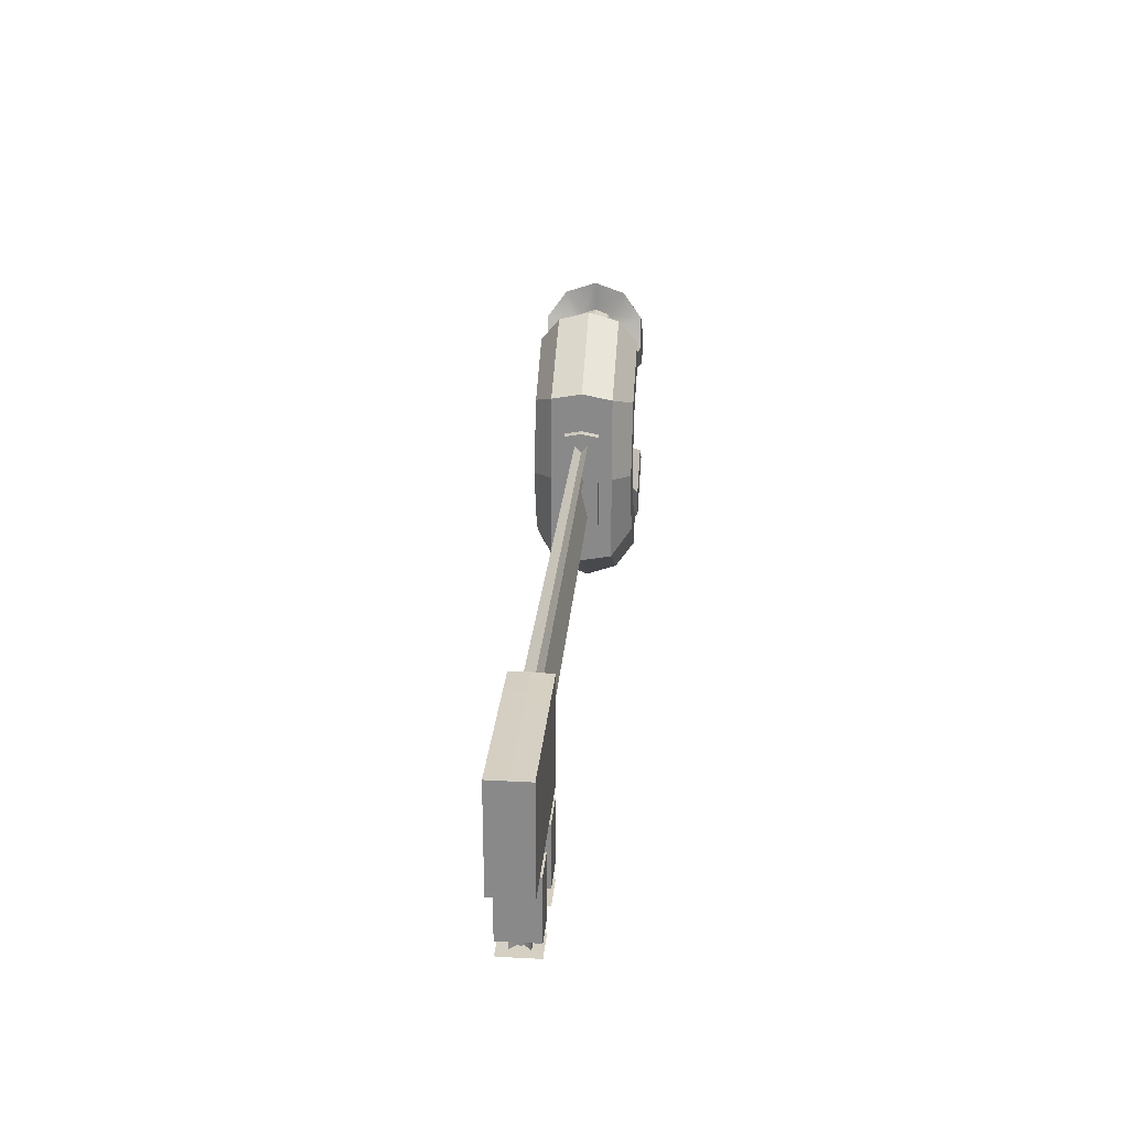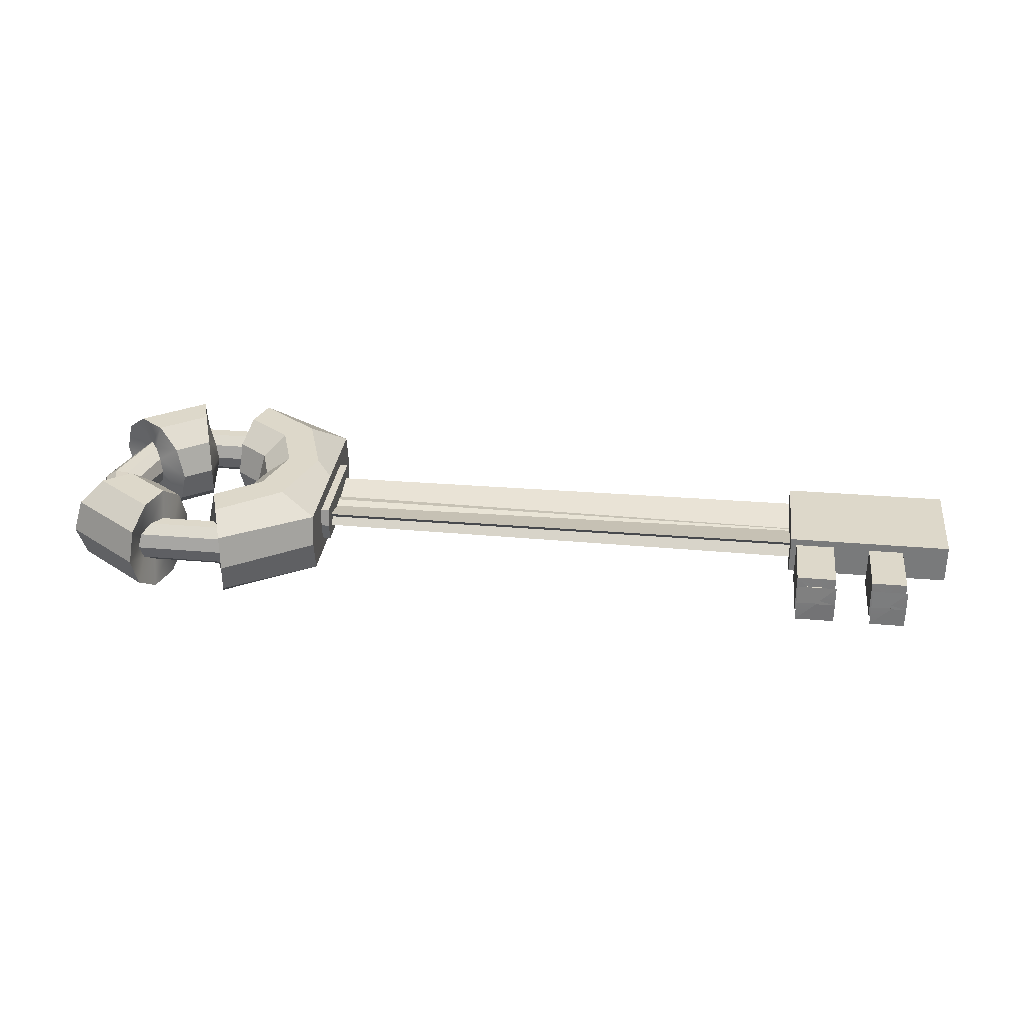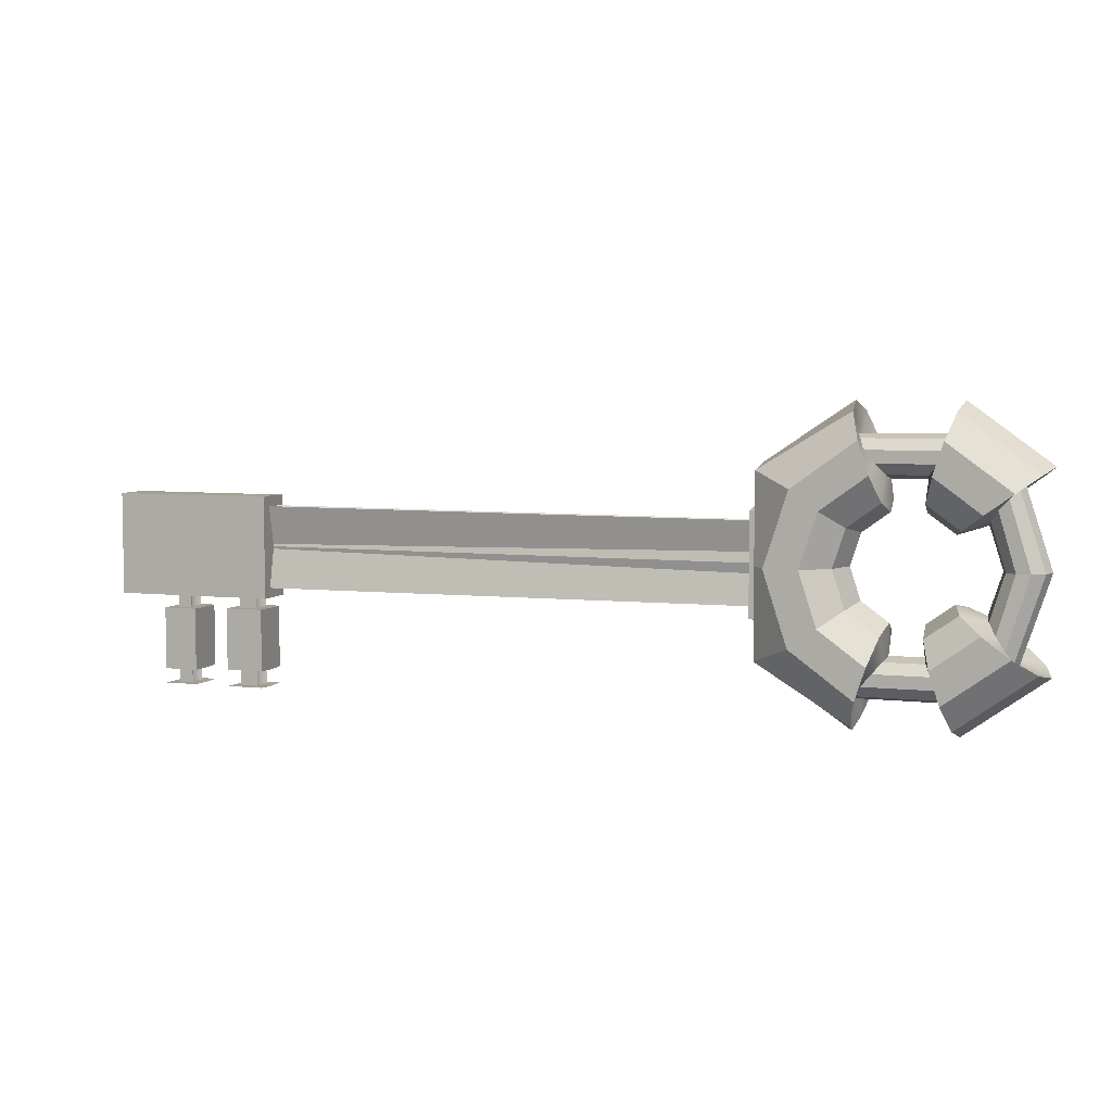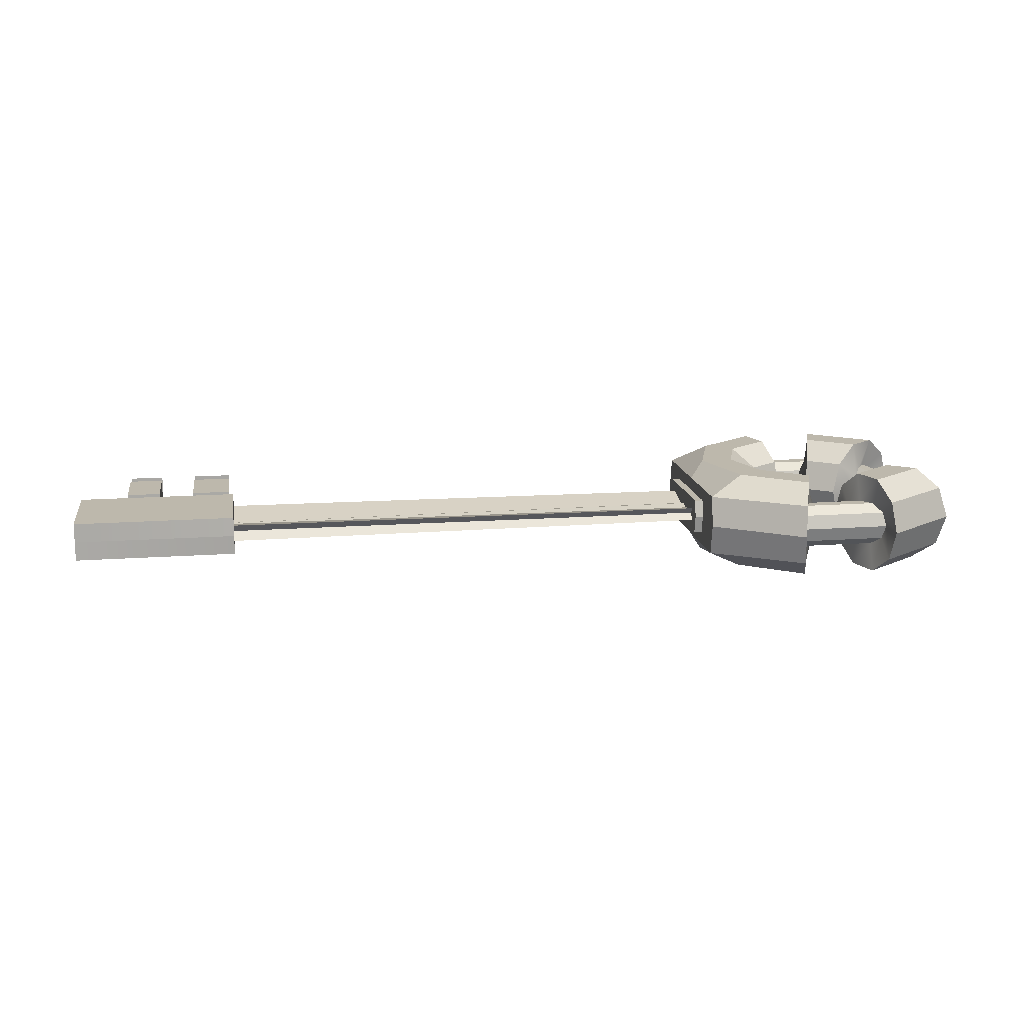
<metadata>
{"format":"obj","ext":"obj","renderer":"f3d","projection":"perspective","resolution":1024,"background":"white","views":[{"elev":26.0,"azim":95.0,"up":"+Y"},{"elev":31.0,"azim":7.0,"up":"+Z"},{"elev":5.5,"azim":-160.2,"up":"+Y"},{"elev":14.8,"azim":171.0,"up":"+Z"}]}
</metadata>
<code>
g default
v 0.4045 0.2939 -8
v 0.1545 0.4755 -8
v -0.1545 0.4755 -8
v -0.4045 0.2939 -8
v -0.4045 -0.2939 -8
v -0.1545 -0.4755 -8
v 0.1545 -0.4755 -8
v 0.4045 -0.2939 -8
v 0.5 0 -8
v 0.4818 0.35 -7.706
v 0.184 0.5663 -7.706
v -0.184 0.5663 -7.706
v -0.4818 0.35 -7.706
v -0.4818 -0.35 -7.706
v -0.184 -0.5663 -7.706
v 0.184 -0.5663 -7.706
v 0.4818 -0.35 -7.706
v 0.5955 0 -7.706
v 0.684 0.497 -7.524
v 0.2613 0.8041 -7.524
v -0.2613 0.8041 -7.524
v -0.684 0.497 -7.524
v -0.684 -0.497 -7.524
v -0.2613 -0.8041 -7.524
v 0.2613 -0.8041 -7.524
v 0.684 -0.497 -7.524
v 0.8455 0 -7.524
v 0.934 0.6786 -7.524
v 0.3568 1.098 -7.524
v -0.3568 1.098 -7.524
v -0.934 0.6786 -7.524
v -0.934 -0.6786 -7.524
v -0.3568 -1.098 -7.524
v 0.3568 -1.098 -7.524
v 0.934 -0.6786 -7.524
v 1.155 0 -7.524
v 1.27 0.8256 -7.706
v 0.434 1.336 -7.706
v -0.434 1.336 -7.706
v -1.136 0.8255 -7.706
v -1.136 -0.8256 -7.706
v -0.434 -1.336 -7.706
v 0.434 -1.336 -7.706
v 1.27 -0.8255 -7.706
v 1.27 -0 -7.706
v 1.27 0.8817 -8
v 0.4635 1.427 -8
v -0.4635 1.427 -8
v -1.214 0.8817 -8
v -1.214 -0.8817 -8
v -0.4635 -1.427 -8
v 0.4635 -1.427 -8
v 1.27 -0.8817 -8
v 1.27 0.8256 -8.294
v 0.434 1.336 -8.294
v -0.434 1.336 -8.294
v -1.136 0.8255 -8.294
v -1.136 -0.8256 -8.294
v -0.434 -1.336 -8.294
v 0.434 -1.336 -8.294
v 1.27 -0.8255 -8.294
v 1.27 -0 -8.294
v 0.934 0.6786 -8.476
v 0.3568 1.098 -8.476
v -0.3568 1.098 -8.476
v -0.934 0.6786 -8.476
v -0.934 -0.6786 -8.476
v -0.3568 -1.098 -8.476
v 0.3568 -1.098 -8.476
v 0.934 -0.6786 -8.476
v 1.155 0 -8.476
v 0.684 0.497 -8.476
v 0.2613 0.8041 -8.476
v -0.2613 0.8041 -8.476
v -0.684 0.497 -8.476
v -0.684 -0.497 -8.476
v -0.2613 -0.8041 -8.476
v 0.2613 -0.8041 -8.476
v 0.684 -0.497 -8.476
v 0.8455 0 -8.476
v 0.4818 0.35 -8.294
v 0.184 0.5663 -8.294
v -0.184 0.5663 -8.294
v -0.4818 0.35 -8.294
v -0.4818 -0.35 -8.294
v -0.184 -0.5663 -8.294
v 0.184 -0.5663 -8.294
v 0.4818 -0.35 -8.294
v 0.5955 0 -8.294
v 1.27 -0.4691 -7.833
v 1.27 0 -7.833
v 1.27 0.4691 -7.833
v 1.27 -0.4691 -8.167
v 1.27 0 -8.167
v 1.27 0.4691 -8.167
v 1.27 0.501 -8
v 1.27 -0.501 -8
v 7.574 -0.4851 -7.816
v 7.574 0 -7.816
v 7.574 0.4851 -7.816
v 7.574 -0.4851 -8.184
v 7.574 0 -8.184
v 7.574 0.4851 -8.184
v 7.574 0.4851 -8
v 7.574 -0.4851 -8
v 7.574 0 -8
v 7.119 0.4862 -8
v 7.119 0.4839 -8.184
v 7.119 0 -8.184
v 7.119 -0.4851 -8.184
v 7.119 -0.4851 -8
v 7.119 -0.4851 -7.816
v 7.119 0 -7.816
v 7.119 0.4839 -7.816
v 6.792 0.4831 -7.816
v 6.792 0.4871 -8
v 6.792 0.4831 -8.184
v 6.792 0 -8.184
v 6.792 -0.4851 -8.184
v 6.792 -0.4851 -8
v 6.792 -0.4851 -7.816
v 6.792 0 -7.816
v 6.45 0.4822 -7.816
v 6.45 0.4879 -8
v 6.45 0.4822 -8.184
v 6.45 0 -8.184
v 6.45 -0.4851 -8.184
v 6.45 -0.4851 -8
v 6.45 -0.4851 -7.816
v 6.45 0 -7.816
v 6.085 0.4813 -7.816
v 6.085 0.4889 -8
v 6.085 0.4813 -8.184
v 6.085 0 -8.184
v 6.085 -0.4851 -8.184
v 6.085 -0.4851 -8
v 6.085 -0.4851 -7.816
v 6.085 0 -7.816
v 6.792 -1.341 -8.184
v 6.792 -1.345 -8
v 7.119 -1.342 -8.184
v 7.119 -1.344 -8
v 6.792 -1.341 -7.816
v 7.119 -1.342 -7.816
v 6.085 -1.339 -8.184
v 6.085 -1.346 -8
v 6.45 -1.34 -8.184
v 6.45 -1.345 -8
v 6.085 -1.339 -7.816
v 6.45 -1.34 -7.816
v 6.038 0 -8.184
v 6.038 -0.4849 -8.184
v 6.038 -0.4852 -8
v 6.038 -0.4849 -7.816
v 6.038 0 -7.816
v 6.038 0.4812 -7.816
v 6.038 0.489 -8
v 6.038 0.4812 -8.184
v 7.314 0 -8.184
v 7.314 -0.4851 -8.184
v 7.314 -0.4851 -8
v 7.314 -0.4851 -7.816
v 7.314 0 -7.816
v 7.314 0.4844 -7.816
v 7.314 0.4857 -8
v 7.314 0.4844 -8.184
v 1.347 0.4693 -7.833
v 1.347 0.5008 -8
v 1.347 0.4693 -8.167
v 1.347 0 -8.167
v 1.347 -0.4694 -8.167
v 1.347 -0.5008 -8
v 1.347 -0.4694 -7.833
v 1.347 0 -7.833
v 6.45 -1.182 -8.184
v 6.085 -1.181 -8.184
v 6.085 -1.188 -8
v 6.085 -1.181 -7.816
v 6.45 -1.182 -7.816
v 6.45 -1.187 -8
v 7.119 -1.202 -8.184
v 6.792 -1.201 -8.184
v 6.792 -1.204 -8
v 6.792 -1.201 -7.816
v 7.119 -1.202 -7.816
v 7.119 -1.204 -8
v 7.119 -0.6099 -8.184
v 6.792 -0.6098 -8.184
v 6.792 -0.6103 -8
v 6.792 -0.6098 -7.816
v 7.119 -0.6099 -7.816
v 7.119 -0.6102 -8
v 6.45 -0.5925 -8
v 6.45 -0.5918 -8.184
v 6.085 -0.5917 -8.184
v 6.085 -0.5926 -8
v 6.085 -0.5917 -7.816
v 6.45 -0.5918 -7.816
v 6.981 -0.4851 -8
v 6.981 -0.6103 -8
v 6.887 -0.4851 -8.09
v 6.887 -0.6098 -8.09
v 7.024 -0.4851 -8.09
v 7.024 -0.6099 -8.09
v 6.93 -0.4851 -8
v 6.93 -0.6102 -8
v 6.887 -0.4851 -7.91
v 6.887 -0.6098 -7.91
v 7.024 -0.4851 -7.91
v 7.024 -0.6099 -7.91
v 6.274 -0.4851 -8
v 6.274 -0.5926 -8
v 6.179 -0.4851 -8.09
v 6.179 -0.5917 -8.09
v 6.356 -0.4851 -8.09
v 6.356 -0.5918 -8.09
v 6.261 -0.4851 -8
v 6.261 -0.5925 -8
v 6.179 -0.4851 -7.91
v 6.179 -0.5917 -7.91
v 6.356 -0.4851 -7.91
v 6.356 -0.5918 -7.91
v 1.348 0.3755 -7.938
v 1.347 0.3131 -8
v 6.038 0.3873 -7.921
v 6.038 0.3012 -8
v 1.348 0.3755 -8.062
v 6.038 0.3873 -8.079
v 1.348 0 -7.978
v 6.039 0 -7.995
v 1.348 -0.3753 -8.064
v 6.038 -0.3908 -8.081
v 1.347 -0.3126 -8
v 6.038 -0.2971 -8
v 1.348 -0.3753 -7.936
v 6.038 -0.3908 -7.919
v 1.348 0 -8.022
v 6.039 0 -8.005
v 6.356 -1.182 -8.09
v 6.179 -1.181 -8.09
v 6.356 -1.34 -8.09
v 6.179 -1.339 -8.09
v 6.274 -1.188 -8
v 6.274 -1.346 -8
v 6.179 -1.181 -7.91
v 6.179 -1.339 -7.91
v 6.356 -1.182 -7.91
v 6.356 -1.34 -7.91
v 6.261 -1.187 -8
v 6.261 -1.345 -8
v 7.024 -1.202 -8.09
v 6.887 -1.201 -8.09
v 7.024 -1.342 -8.09
v 6.887 -1.341 -8.09
v 6.981 -1.204 -8
v 6.981 -1.345 -8
v 6.887 -1.201 -7.91
v 6.887 -1.341 -7.91
v 7.024 -1.202 -7.91
v 7.024 -1.342 -7.91
v 6.93 -1.204 -8
v 6.93 -1.344 -8
v 0.1545 0.7587 -8
v -0.1545 0.7587 -8
v 0.184 0.7979 -7.868
v -0.184 0.7979 -7.868
v 0.2613 0.8941 -7.79
v -0.2613 0.8941 -7.79
v 0.3568 1.008 -7.79
v -0.3568 1.008 -7.79
v 0.434 1.104 -7.868
v -0.434 1.104 -7.868
v 0.4635 1.143 -8
v -0.4635 1.143 -8
v 0.434 1.104 -8.132
v -0.434 1.104 -8.132
v 0.3568 1.008 -8.21
v -0.3568 1.008 -8.21
v 0.2613 0.8941 -8.21
v -0.2613 0.8941 -8.21
v 0.184 0.7979 -8.132
v -0.184 0.7979 -8.132
v -0.6738 0.3814 -8
v -0.7964 -0 -8
v -0.702 0.4216 -7.868
v -0.8284 -0 -7.889
v -0.6738 -0.3814 -8
v -0.702 -0.4216 -7.868
v -0.7696 0.5248 -7.79
v -0.9199 -0 -7.811
v -0.7696 -0.5248 -7.79
v -0.8485 0.6508 -7.79
v -1.047 -0 -7.801
v -0.8485 -0.6508 -7.79
v -0.9161 0.754 -7.868
v -1.159 -0 -7.872
v -0.9161 -0.754 -7.868
v -0.9442 0.7942 -8
v -1.204 -0 -8
v -0.9442 -0.7942 -8
v -0.9161 0.754 -8.132
v -1.159 -0 -8.128
v -0.9161 -0.754 -8.132
v -0.8485 0.6508 -8.21
v -1.047 -0 -8.199
v -0.8485 -0.6508 -8.21
v -0.7696 0.5248 -8.21
v -0.9199 -0 -8.189
v -0.7696 -0.5248 -8.21
v -0.702 0.4216 -8.132
v -0.8284 -0 -8.111
v -0.702 -0.4216 -8.132
v -0.1545 -0.7587 -8
v 0.1545 -0.7587 -8
v -0.184 -0.7979 -7.868
v 0.184 -0.7979 -7.868
v -0.2613 -0.8941 -7.79
v 0.2613 -0.8941 -7.79
v -0.3568 -1.008 -7.79
v 0.3568 -1.008 -7.79
v -0.434 -1.104 -7.868
v 0.434 -1.104 -7.868
v -0.4635 -1.143 -8
v 0.4635 -1.143 -8
v -0.434 -1.104 -8.132
v 0.434 -1.104 -8.132
v -0.3568 -1.008 -8.21
v 0.3568 -1.008 -8.21
v -0.2613 -0.8941 -8.21
v 0.2613 -0.8941 -8.21
v -0.184 -0.7979 -8.132
v 0.184 -0.7979 -8.132
g pTorus5
f 2 1 10 11
f 264 263 265 266
f 4 3 12 13
f 284 283 285 286
f 287 284 286 288
f 6 5 14 15
f 314 313 315 316
f 8 7 16 17
f 9 8 17 18
f 1 9 18 10
f 11 10 19 20
f 266 265 267 268
f 13 12 21 22
f 286 285 289 290
f 288 286 290 291
f 15 14 23 24
f 316 315 317 318
f 17 16 25 26
f 18 17 26 27
f 10 18 27 19
f 20 19 28 29
f 268 267 269 270
f 22 21 30 31
f 290 289 292 293
f 291 290 293 294
f 24 23 32 33
f 318 317 319 320
f 26 25 34 35
f 27 26 35 36
f 19 27 36 28
f 29 28 37 38
f 270 269 271 272
f 31 30 39 40
f 293 292 295 296
f 294 293 296 297
f 33 32 41 42
f 320 319 321 322
f 35 34 43 44
f 36 35 44 45
f 28 36 45 37
f 38 37 46 47
f 272 271 273 274
f 40 39 48 49
f 296 295 298 299
f 297 296 299 300
f 42 41 50 51
f 322 321 323 324
f 44 43 52 53
f 47 46 54 55
f 274 273 275 276
f 49 48 56 57
f 299 298 301 302
f 300 299 302 303
f 59 51 50 58
f 324 323 325 326
f 53 52 60 61
f 55 54 63 64
f 276 275 277 278
f 57 56 65 66
f 302 301 304 305
f 303 302 305 306
f 59 58 67 68
f 326 325 327 328
f 61 60 69 70
f 62 61 70 71
f 54 62 71 63
f 64 63 72 73
f 278 277 279 280
f 66 65 74 75
f 305 304 307 308
f 306 305 308 309
f 68 67 76 77
f 328 327 329 330
f 70 69 78 79
f 71 70 79 80
f 63 71 80 72
f 73 72 81 82
f 280 279 281 282
f 75 74 83 84
f 308 307 310 311
f 309 308 311 312
f 77 76 85 86
f 330 329 331 332
f 79 78 87 88
f 80 79 88 89
f 72 80 89 81
f 82 81 1 2
f 282 281 263 264
f 84 83 3 4
f 311 310 283 284
f 312 311 284 287
f 86 85 5 6
f 332 331 313 314
f 88 87 7 8
f 89 88 8 9
f 81 89 9 1
f 45 44 90 91
f 37 45 91 92
f 61 62 94 93
f 62 54 95 94
f 46 37 92 96
f 44 53 97 90
f 46 96 95 54
f 97 53 61 93
f 91 90 173 174
f 92 91 174 167
f 93 94 170 171
f 94 95 169 170
f 96 92 167 168
f 90 97 172 173
f 96 168 169 95
f 172 97 93 171
f 104 106 102 103
f 99 106 104 100
f 99 98 105 106
f 106 105 101 102
f 107 165 166 108
f 109 108 166 159
f 110 109 159 160
f 161 111 110 160
f 112 111 161 162
f 113 112 162 163
f 114 113 163 164
f 107 114 164 165
f 116 115 114 107
f 116 107 108 117
f 118 117 108 109
f 119 118 109 110
f 142 140 139 141
f 143 140 142 144
f 122 121 112 113
f 115 122 113 114
f 124 123 115 116
f 124 116 117 125
f 126 125 117 118
f 127 126 118 119
f 120 128 127 119
f 129 128 120 121
f 130 129 121 122
f 123 130 122 115
f 132 131 123 124
f 132 124 125 133
f 134 133 125 126
f 135 134 126 127
f 148 146 145 147
f 149 146 148 150
f 138 137 129 130
f 131 138 130 123
f 200 199 201 202
f 201 203 204 202
f 205 206 204 203
f 207 199 200 208
f 205 209 210 206
f 209 207 208 210
f 212 211 213 214
f 213 215 216 214
f 217 218 216 215
f 219 211 212 220
f 217 221 222 218
f 221 219 220 222
f 152 151 134 135
f 136 153 152 135
f 154 153 136 137
f 155 154 137 138
f 156 155 138 131
f 157 156 131 132
f 157 132 133 158
f 151 158 133 134
f 160 159 102 101
f 105 161 160 101
f 162 161 105 98
f 163 162 98 99
f 164 163 99 100
f 165 164 100 104
f 165 104 103 166
f 159 166 103 102
f 224 223 225 226
f 227 224 226 228
f 229 227 228 230
f 231 229 230 232
f 234 233 231 232
f 235 233 234 236
f 237 235 236 238
f 223 237 238 225
f 240 239 241 242
f 244 243 240 242
f 245 243 244 246
f 247 245 246 248
f 249 247 248 250
f 239 249 250 241
f 252 251 253 254
f 256 255 252 254
f 257 255 256 258
f 259 257 258 260
f 261 259 260 262
f 251 261 262 253
f 188 187 181 182
f 183 189 188 182
f 190 189 183 184
f 191 190 184 185
f 192 191 185 186
f 187 192 186 181
f 193 180 175 194
f 195 194 175 176
f 177 196 195 176
f 197 196 177 178
f 198 197 178 179
f 193 198 179 180
f 120 119 201 199
f 188 189 200 202
f 119 110 203 201
f 187 188 202 204
f 192 187 204 206
f 110 111 205 203
f 121 120 199 207
f 189 190 208 200
f 111 112 209 205
f 191 192 206 210
f 112 121 207 209
f 190 191 210 208
f 136 135 213 211
f 195 196 212 214
f 135 127 215 213
f 194 195 214 216
f 193 194 216 218
f 127 128 217 215
f 137 136 211 219
f 196 197 220 212
f 128 129 221 217
f 198 193 218 222
f 129 137 219 221
f 197 198 222 220
f 168 167 223 224
f 156 157 226 225
f 169 168 224 227
f 157 158 228 226
f 170 169 227 229
f 158 151 230 228
f 171 170 229 231
f 151 152 232 230
f 172 171 231 233
f 152 153 234 232
f 173 172 233 235
f 153 154 236 234
f 174 173 235 237
f 154 155 238 236
f 167 174 237 223
f 155 156 225 238
f 176 175 239 240
f 147 145 242 241
f 177 176 240 243
f 145 146 244 242
f 178 177 243 245
f 146 149 246 244
f 179 178 245 247
f 149 150 248 246
f 180 179 247 249
f 150 148 250 248
f 175 180 249 239
f 148 147 241 250
f 182 181 251 252
f 141 139 254 253
f 183 182 252 255
f 139 140 256 254
f 184 183 255 257
f 140 143 258 256
f 185 184 257 259
f 143 144 260 258
f 186 185 259 261
f 144 142 262 260
f 181 186 261 251
f 142 141 253 262
f 2 11 265 263
f 12 3 264 266
f 11 20 267 265
f 21 12 266 268
f 20 29 269 267
f 30 21 268 270
f 29 38 271 269
f 39 30 270 272
f 38 47 273 271
f 48 39 272 274
f 47 55 275 273
f 56 48 274 276
f 55 64 277 275
f 65 56 276 278
f 64 73 279 277
f 74 65 278 280
f 73 82 281 279
f 83 74 280 282
f 82 2 263 281
f 3 83 282 264
f 4 13 285 283
f 14 5 287 288
f 13 22 289 285
f 23 14 288 291
f 22 31 292 289
f 32 23 291 294
f 31 40 295 292
f 41 32 294 297
f 40 49 298 295
f 50 41 297 300
f 49 57 301 298
f 58 50 300 303
f 57 66 304 301
f 67 58 303 306
f 66 75 307 304
f 76 67 306 309
f 75 84 310 307
f 85 76 309 312
f 84 4 283 310
f 5 85 312 287
f 6 15 315 313
f 16 7 314 316
f 15 24 317 315
f 25 16 316 318
f 24 33 319 317
f 34 25 318 320
f 33 42 321 319
f 43 34 320 322
f 42 51 323 321
f 52 43 322 324
f 51 59 325 323
f 60 52 324 326
f 59 68 327 325
f 69 60 326 328
f 68 77 329 327
f 78 69 328 330
f 77 86 331 329
f 87 78 330 332
f 86 6 313 331
f 7 87 332 314

</code>
